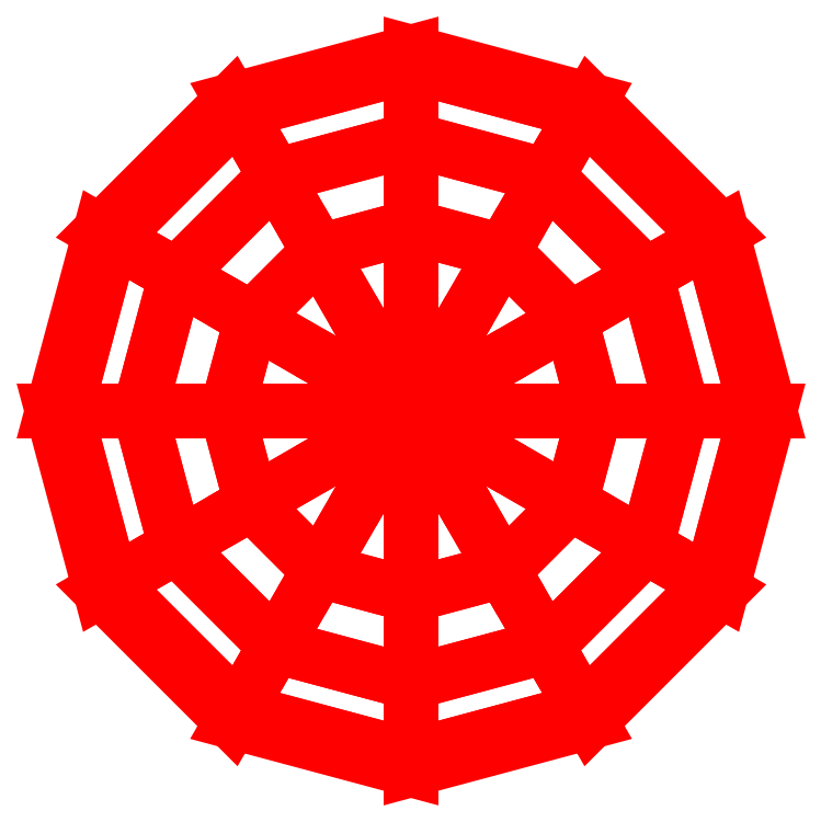
<metadata>
{"format":"dxf","ext":"dxf","renderer":"ezdxf+matplotlib","layout":"modelspace","background":"white","min_lineweight":24,"dpi":150}
</metadata>
<code>
0
SECTION
2
ENTITIES
0
3DFACE
8
TURRET
10
-1.82
20
9e-16
30
-0.49
11
-1.89
21
9e-16
31
-2e-16
12
-1.637
22
0.945
32
-2e-16
13
-1.576
23
0.91
33
-0.49
0
3DFACE
8
TURRET
10
-1.43
20
9e-16
30
-1.11
11
-1.82
21
9e-16
31
-0.49
12
-1.576
22
0.91
32
-0.49
13
-1.238
23
0.715
33
-1.11
0
3DFACE
8
TURRET
10
-0.97
20
9e-16
30
-1.48
11
-1.43
21
9e-16
31
-1.11
12
-1.238
22
0.715
32
-1.11
13
-0.84
23
0.485
33
-1.48
0
3DFACE
8
TURRET
10
-0.43
20
0
30
-1.73
11
-0.97
21
9e-16
31
-1.48
12
-0.84
22
0.485
32
-1.48
13
-0.3724
23
0.215
33
-1.73
0
3DFACE
8
TURRET
10
1.6e-15
20
0
30
-1.78
11
-0.43
21
0
31
-1.73
12
-0.3724
22
0.215
32
-1.73
13
1.6e-15
23
0
33
-1.78
0
3DFACE
8
TURRET
10
-0.3724
20
-0.215
30
-1.73
11
-0.84
21
-0.485
31
-1.48
12
-0.97
22
9e-16
32
-1.48
13
-0.43
23
9e-16
33
-1.73
0
3DFACE
8
TURRET
10
1.3e-15
20
9e-16
30
-1.78
11
-0.3724
21
-0.215
31
-1.73
12
-0.43
22
9e-16
32
-1.73
13
1.3e-15
23
9e-16
33
-1.78
0
3DFACE
8
TURRET
10
-0.84
20
-0.485
30
-1.48
11
-1.238
21
-0.715
31
-1.11
12
-1.43
22
1.8e-15
32
-1.11
13
-0.97
23
9e-16
33
-1.48
0
3DFACE
8
TURRET
10
-1.238
20
-0.715
30
-1.11
11
-1.576
21
-0.91
31
-0.49
12
-1.82
22
9e-16
32
-0.49
13
-1.43
23
1.8e-15
33
-1.11
0
3DFACE
8
TURRET
10
-1.576
20
-0.91
30
-0.49
11
-1.637
21
-0.945
31
-2e-16
12
-1.89
22
1.8e-15
32
-2e-16
13
-1.82
23
1.8e-15
33
-0.49
0
3DFACE
8
TURRET
10
-0.215
20
-0.3724
30
-1.73
11
-0.485
21
-0.84
31
-1.48
12
-0.84
22
-0.485
32
-1.48
13
-0.3724
23
-0.215
33
-1.73
0
3DFACE
8
TURRET
10
9e-16
20
9e-16
30
-1.78
11
-0.215
21
-0.3724
31
-1.73
12
-0.3724
22
-0.215
32
-1.73
13
9e-16
23
9e-16
33
-1.78
0
3DFACE
8
TURRET
10
-0.485
20
-0.84
30
-1.48
11
-0.715
21
-1.238
31
-1.11
12
-1.238
22
-0.715
32
-1.11
13
-0.84
23
-0.485
33
-1.48
0
3DFACE
8
TURRET
10
-0.715
20
-1.238
30
-1.11
11
-0.91
21
-1.576
31
-0.49
12
-1.576
22
-0.91
32
-0.49
13
-1.238
23
-0.715
33
-1.11
0
3DFACE
8
TURRET
10
-0.91
20
-1.576
30
-0.49
11
-0.945
21
-1.637
31
-2e-16
12
-1.637
22
-0.945
32
-2e-16
13
-1.576
23
-0.91
33
-0.49
0
3DFACE
8
TURRET
10
0
20
-0.43
30
-1.73
11
-9e-16
21
-0.97
31
-1.48
12
-0.485
22
-0.84
32
-1.48
13
-0.215
23
-0.3724
33
-1.73
0
3DFACE
8
TURRET
10
0
20
9e-16
30
-1.78
11
0
21
-0.43
31
-1.73
12
-0.215
22
-0.3724
32
-1.73
13
0
23
9e-16
33
-1.78
0
3DFACE
8
TURRET
10
-9e-16
20
-0.97
30
-1.48
11
-9e-16
21
-1.43
31
-1.11
12
-0.715
22
-1.238
32
-1.11
13
-0.485
23
-0.84
33
-1.48
0
3DFACE
8
TURRET
10
-9e-16
20
-1.43
30
-1.11
11
-9e-16
21
-1.82
31
-0.49
12
-0.91
22
-1.576
32
-0.49
13
-0.715
23
-1.238
33
-1.11
0
3DFACE
8
TURRET
10
-9e-16
20
-1.82
30
-0.49
11
-9e-16
21
-1.89
31
-2e-16
12
-0.945
22
-1.637
32
-2e-16
13
-0.91
23
-1.576
33
-0.49
0
3DFACE
8
TURRET
10
0.215
20
-0.3724
30
-1.73
11
0.485
21
-0.84
31
-1.48
12
-9e-16
22
-0.97
32
-1.48
13
-9e-16
23
-0.43
33
-1.73
0
3DFACE
8
TURRET
10
-9e-16
20
9e-16
30
-1.78
11
0.215
21
-0.3724
31
-1.73
12
-9e-16
22
-0.43
32
-1.73
13
-9e-16
23
9e-16
33
-1.78
0
3DFACE
8
TURRET
10
0.485
20
-0.84
30
-1.48
11
0.715
21
-1.238
31
-1.11
12
-1.8e-15
22
-1.43
32
-1.11
13
-9e-16
23
-0.97
33
-1.48
0
3DFACE
8
TURRET
10
0.715
20
-1.238
30
-1.11
11
0.91
21
-1.576
31
-0.49
12
-1.8e-15
22
-1.82
32
-0.49
13
-1.8e-15
23
-1.43
33
-1.11
0
3DFACE
8
TURRET
10
0.91
20
-1.576
30
-0.49
11
0.945
21
-1.637
31
-2e-16
12
-1.8e-15
22
-1.89
32
-2e-16
13
-1.8e-15
23
-1.82
33
-0.49
0
3DFACE
8
TURRET
10
0.3724
20
-0.215
30
-1.73
11
0.84
21
-0.485
31
-1.48
12
0.485
22
-0.84
32
-1.48
13
0.215
23
-0.3724
33
-1.73
0
3DFACE
8
TURRET
10
-1.3e-15
20
9e-16
30
-1.78
11
0.3724
21
-0.215
31
-1.73
12
0.215
22
-0.3724
32
-1.73
13
-1.3e-15
23
9e-16
33
-1.78
0
3DFACE
8
TURRET
10
0.84
20
-0.485
30
-1.48
11
1.238
21
-0.715
31
-1.11
12
0.715
22
-1.238
32
-1.11
13
0.485
23
-0.84
33
-1.48
0
3DFACE
8
TURRET
10
1.238
20
-0.715
30
-1.11
11
1.576
21
-0.91
31
-0.49
12
0.91
22
-1.576
32
-0.49
13
0.715
23
-1.238
33
-1.11
0
3DFACE
8
TURRET
10
1.576
20
-0.91
30
-0.49
11
1.637
21
-0.945
31
-2e-16
12
0.945
22
-1.637
32
-2e-16
13
0.91
23
-1.576
33
-0.49
0
3DFACE
8
TURRET
10
0.43
20
0
30
-1.73
11
0.97
21
-1.8e-15
31
-1.48
12
0.84
22
-0.485
32
-1.48
13
0.3724
23
-0.215
33
-1.73
0
3DFACE
8
TURRET
10
-1.6e-15
20
0
30
-1.78
11
0.43
21
0
31
-1.73
12
0.3724
22
-0.215
32
-1.73
13
-1.6e-15
23
0
33
-1.78
0
3DFACE
8
TURRET
10
0.97
20
-1.8e-15
30
-1.48
11
1.43
21
-1.8e-15
31
-1.11
12
1.238
22
-0.715
32
-1.11
13
0.84
23
-0.485
33
-1.48
0
3DFACE
8
TURRET
10
1.43
20
-1.8e-15
30
-1.11
11
1.82
21
-1.8e-15
31
-0.49
12
1.576
22
-0.91
32
-0.49
13
1.238
23
-0.715
33
-1.11
0
3DFACE
8
TURRET
10
1.82
20
-1.8e-15
30
-0.49
11
1.89
21
-1.8e-15
31
-2e-16
12
1.637
22
-0.945
32
-2e-16
13
1.576
23
-0.91
33
-0.49
0
3DFACE
8
TURRET
10
0.3724
20
0.215
30
-1.73
11
0.84
21
0.485
31
-1.48
12
0.97
22
-9e-16
32
-1.48
13
0.43
23
-9e-16
33
-1.73
0
3DFACE
8
TURRET
10
-1.3e-15
20
-9e-16
30
-1.78
11
0.3724
21
0.215
31
-1.73
12
0.43
22
-9e-16
32
-1.73
13
-1.3e-15
23
-9e-16
33
-1.78
0
3DFACE
8
TURRET
10
0.84
20
0.485
30
-1.48
11
1.238
21
0.715
31
-1.11
12
1.43
22
-1.8e-15
32
-1.11
13
0.97
23
-9e-16
33
-1.48
0
3DFACE
8
TURRET
10
1.238
20
0.715
30
-1.11
11
1.576
21
0.91
31
-0.49
12
1.82
22
-1.8e-15
32
-0.49
13
1.43
23
-1.8e-15
33
-1.11
0
3DFACE
8
TURRET
10
1.576
20
0.91
30
-0.49
11
1.637
21
0.945
31
-2e-16
12
1.89
22
-1.8e-15
32
-2e-16
13
1.82
23
-2.7e-15
33
-0.49
0
3DFACE
8
TURRET
10
0.215
20
0.3724
30
-1.73
11
0.485
21
0.84
31
-1.48
12
0.84
22
0.485
32
-1.48
13
0.3724
23
0.215
33
-1.73
0
3DFACE
8
TURRET
10
-9e-16
20
-1.8e-15
30
-1.78
11
0.215
21
0.3724
31
-1.73
12
0.3724
22
0.215
32
-1.73
13
-9e-16
23
-1.8e-15
33
-1.78
0
3DFACE
8
TURRET
10
0.485
20
0.84
30
-1.48
11
0.715
21
1.238
31
-1.11
12
1.238
22
0.715
32
-1.11
13
0.84
23
0.485
33
-1.48
0
3DFACE
8
TURRET
10
0.715
20
1.238
30
-1.11
11
0.91
21
1.576
31
-0.49
12
1.576
22
0.91
32
-0.49
13
1.238
23
0.715
33
-1.11
0
3DFACE
8
TURRET
10
0.91
20
1.576
30
-0.49
11
0.945
21
1.637
31
-2e-16
12
1.637
22
0.945
32
-2e-16
13
1.576
23
0.91
33
-0.49
0
3DFACE
8
TURRET
10
0
20
0.43
30
-1.73
11
9e-16
21
0.97
31
-1.48
12
0.485
22
0.84
32
-1.48
13
0.215
23
0.3724
33
-1.73
0
3DFACE
8
TURRET
10
0
20
-9e-16
30
-1.78
11
0
21
0.43
31
-1.73
12
0.215
22
0.3724
32
-1.73
13
0
23
-9e-16
33
-1.78
0
3DFACE
8
TURRET
10
9e-16
20
0.97
30
-1.48
11
9e-16
21
1.43
31
-1.11
12
0.715
22
1.238
32
-1.11
13
0.485
23
0.84
33
-1.48
0
3DFACE
8
TURRET
10
9e-16
20
1.43
30
-1.11
11
9e-16
21
1.82
31
-0.49
12
0.91
22
1.576
32
-0.49
13
0.715
23
1.238
33
-1.11
0
3DFACE
8
TURRET
10
9e-16
20
1.82
30
-0.49
11
9e-16
21
1.89
31
-2e-16
12
0.945
22
1.637
32
-2e-16
13
0.91
23
1.576
33
-0.49
0
3DFACE
8
TURRET
10
-0.215
20
0.3724
30
-1.73
11
-0.485
21
0.84
31
-1.48
12
0
22
0.97
32
-1.48
13
0
23
0.43
33
-1.73
0
3DFACE
8
TURRET
10
9e-16
20
-9e-16
30
-1.78
11
-0.215
21
0.3724
31
-1.73
12
0
22
0.43
32
-1.73
13
9e-16
23
-9e-16
33
-1.78
0
3DFACE
8
TURRET
10
-0.485
20
0.84
30
-1.48
11
-0.715
21
1.238
31
-1.11
12
9e-16
22
1.43
32
-1.11
13
0
23
0.97
33
-1.48
0
3DFACE
8
TURRET
10
-0.715
20
1.238
30
-1.11
11
-0.91
21
1.576
31
-0.49
12
9e-16
22
1.82
32
-0.49
13
9e-16
23
1.43
33
-1.11
0
3DFACE
8
TURRET
10
-0.91
20
1.576
30
-0.49
11
-0.945
21
1.637
31
-2e-16
12
0
22
1.89
32
-2e-16
13
9e-16
23
1.82
33
-0.49
0
3DFACE
8
TURRET
10
-0.3724
20
0.215
30
-1.73
11
-0.84
21
0.485
31
-1.48
12
-0.485
22
0.84
32
-1.48
13
-0.215
23
0.3724
33
-1.73
0
3DFACE
8
TURRET
10
1.3e-15
20
-9e-16
30
-1.78
11
-0.3724
21
0.215
31
-1.73
12
-0.215
22
0.3724
32
-1.73
13
1.3e-15
23
-9e-16
33
-1.78
0
3DFACE
8
TURRET
10
-0.84
20
0.485
30
-1.48
11
-1.238
21
0.715
31
-1.11
12
-0.715
22
1.238
32
-1.11
13
-0.485
23
0.84
33
-1.48
0
3DFACE
8
TURRET
10
-1.238
20
0.715
30
-1.11
11
-1.576
21
0.91
31
-0.49
12
-0.91
22
1.576
32
-0.49
13
-0.715
23
1.238
33
-1.11
0
3DFACE
8
TURRET
10
-1.576
20
0.91
30
-0.49
11
-1.637
21
0.945
31
-2e-16
12
-0.945
22
1.637
32
-2e-16
13
-0.91
23
1.576
33
-0.49
0
VIEWPORT
8
0
10
144.7
20
101.2
30
0
40
391.1
41
222.2
68
     2
69
     1
0
VIEWPORT
8
0
10
139.2
20
100.8
30
0
40
222.8
41
161.3
68
     1
69
     2
0
ENDSEC
0
EOF

</code>
